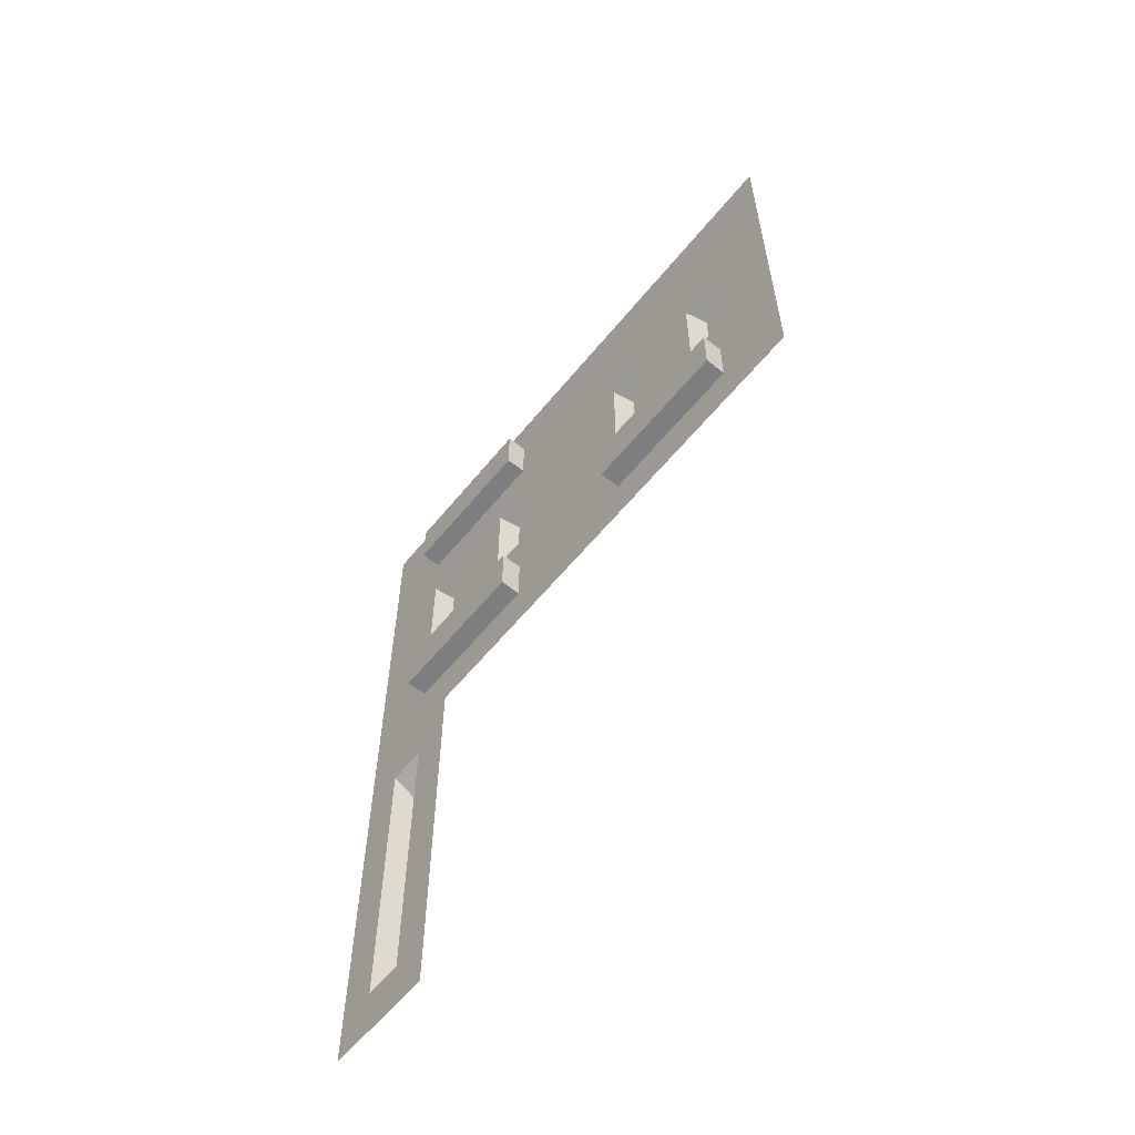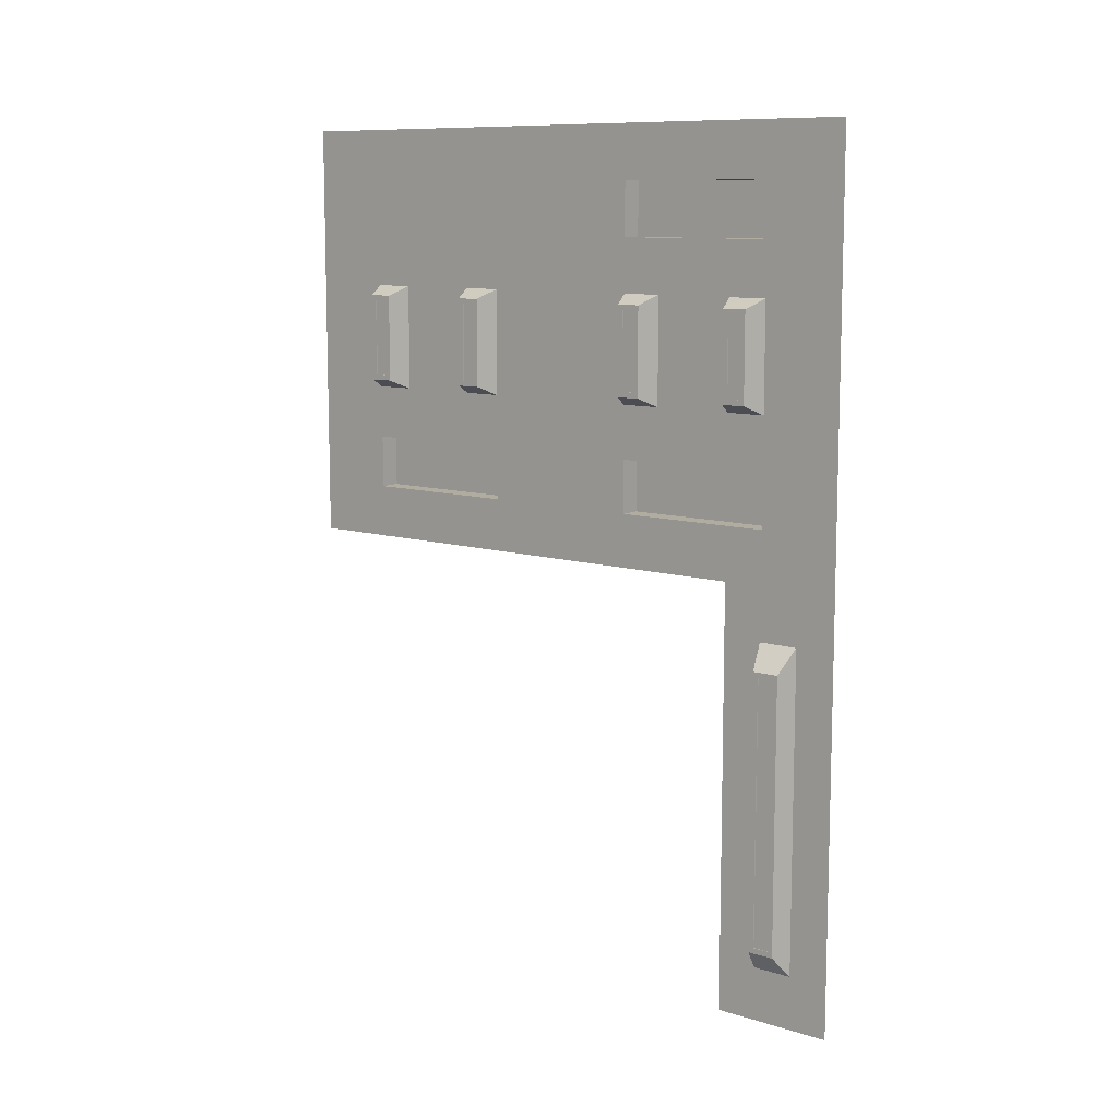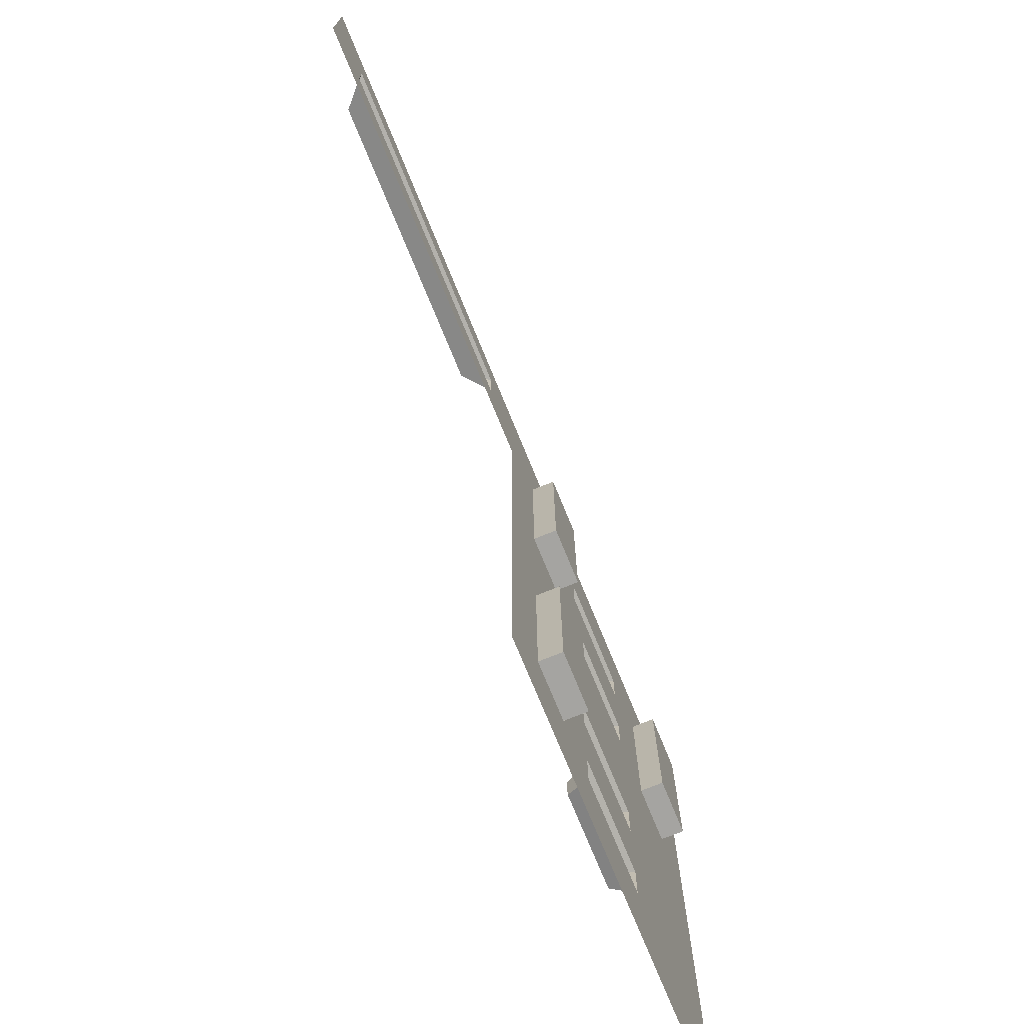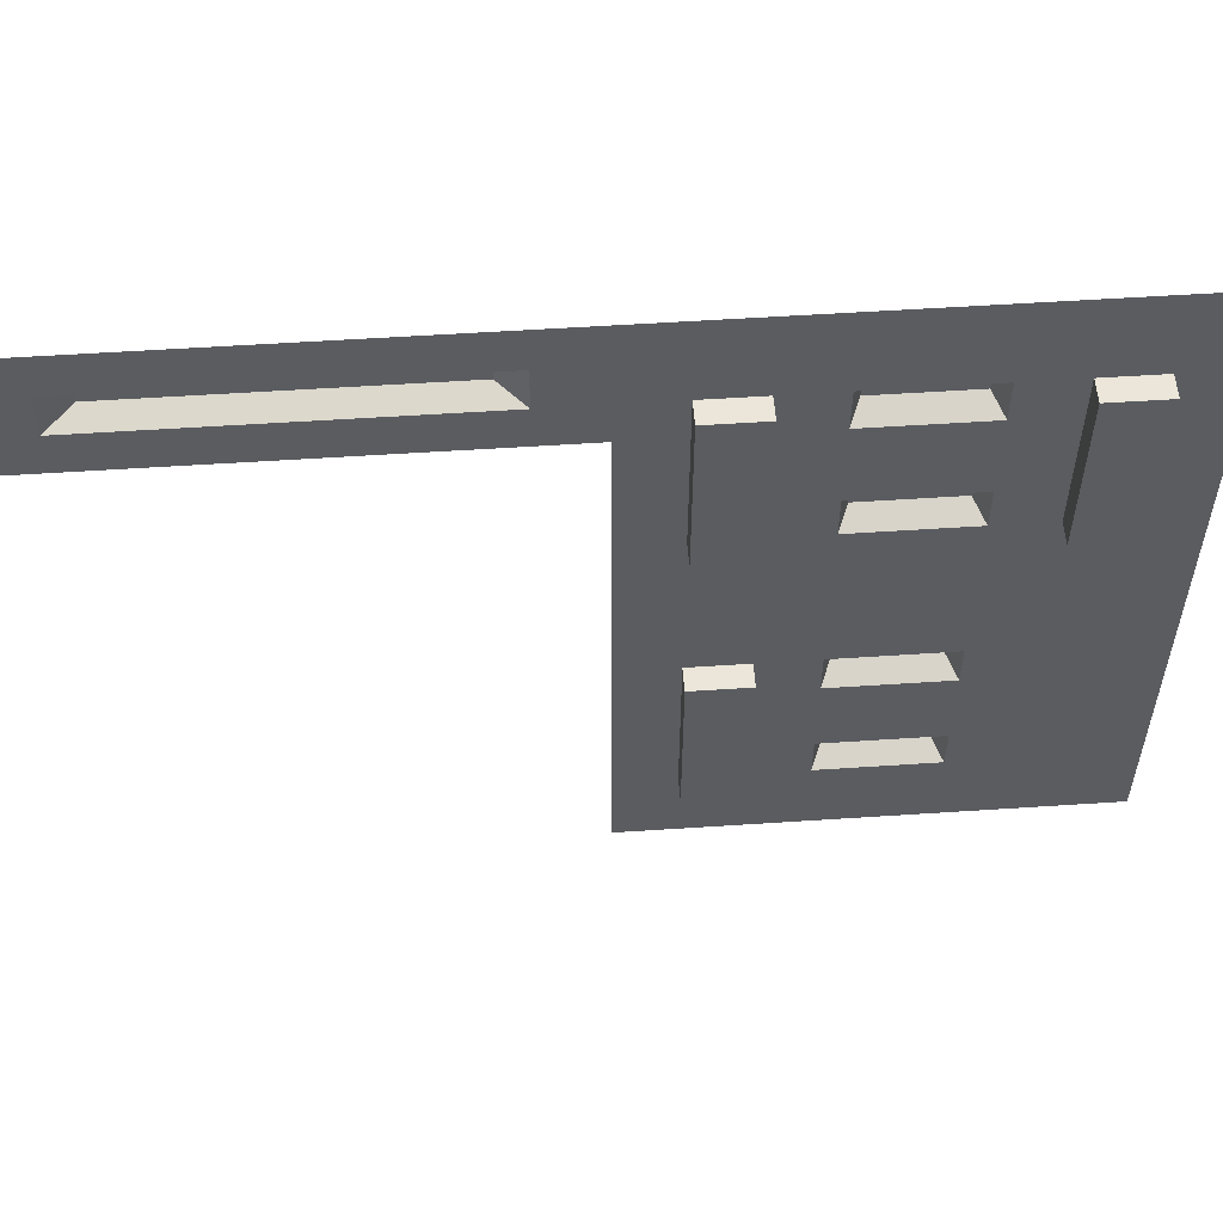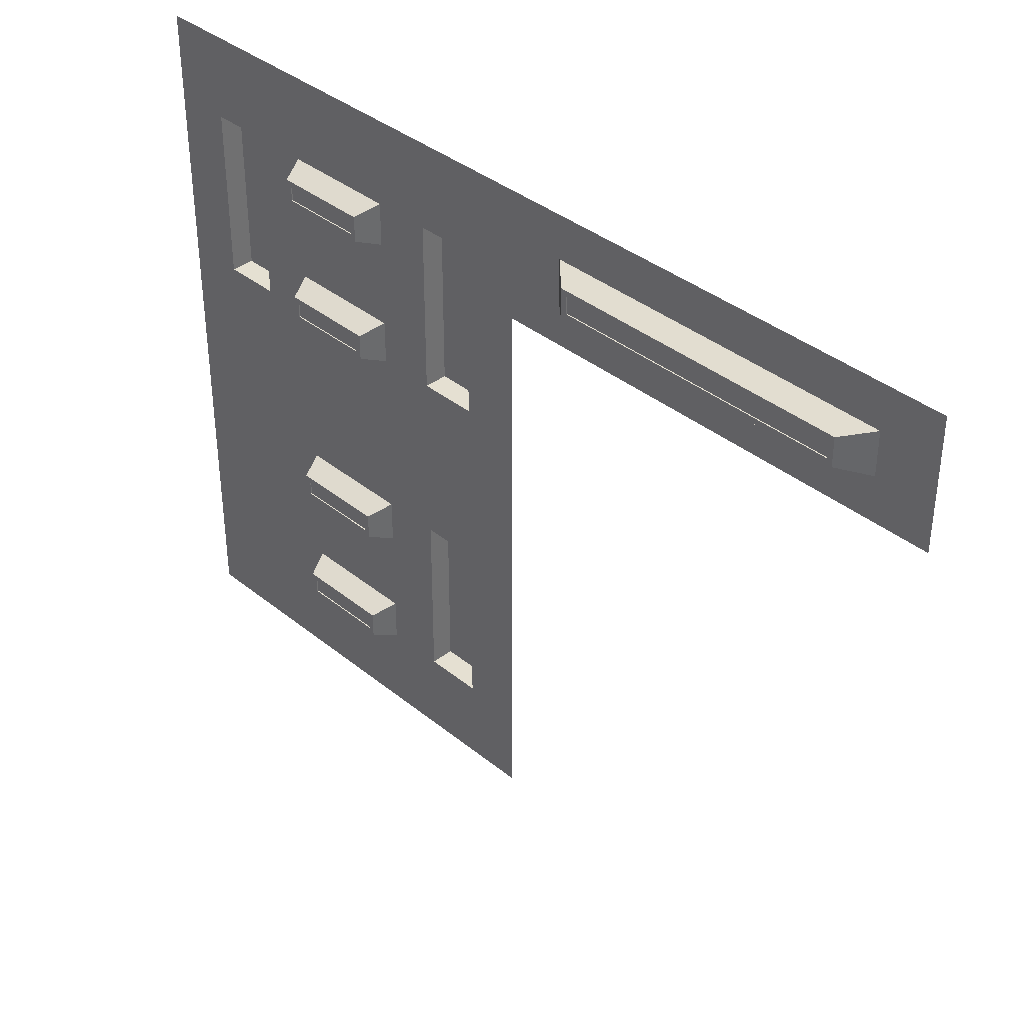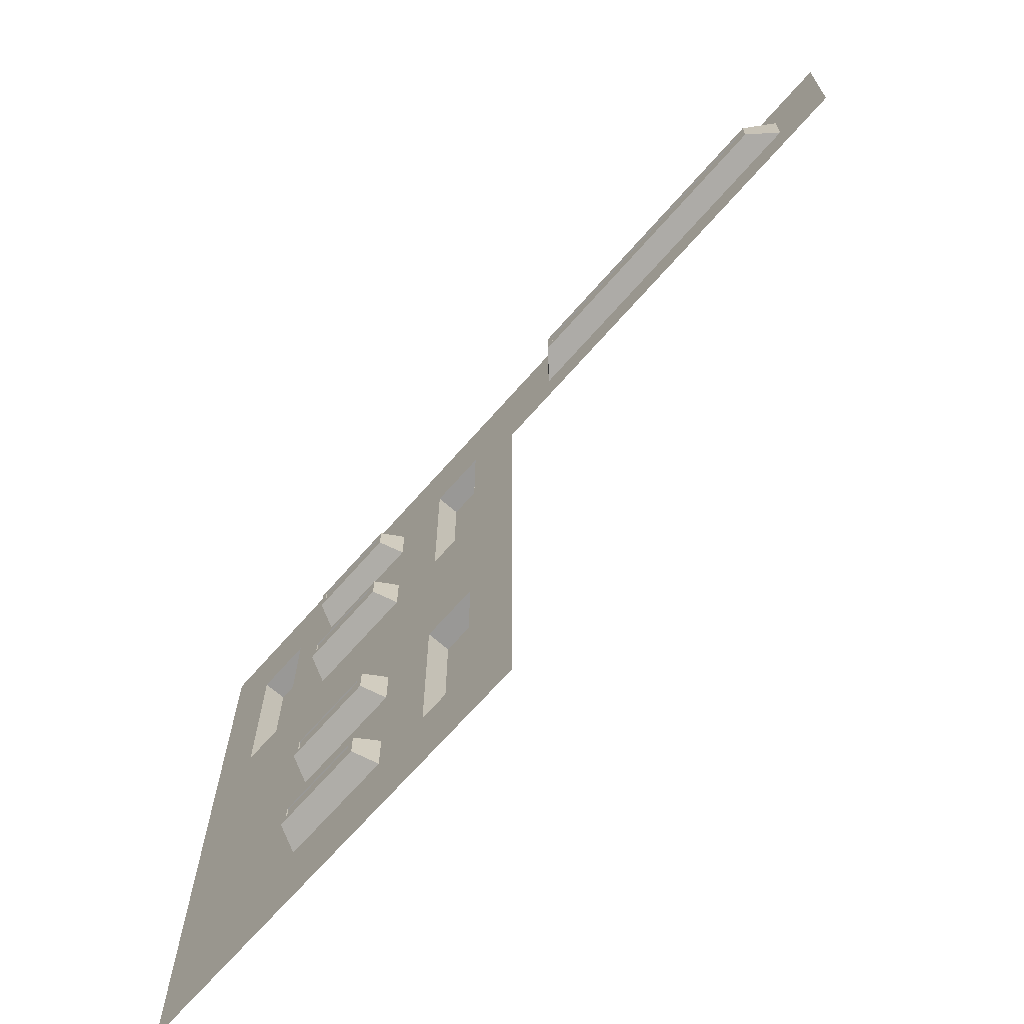
<metadata>
{"format":"obj","ext":"obj","renderer":"f3d","projection":"perspective","resolution":1024,"background":"white","views":[{"elev":-59.3,"azim":-38.9,"up":"+Z"},{"elev":9.9,"azim":128.4,"up":"+Z"},{"elev":-73.3,"azim":-157.8,"up":"+Y"},{"elev":55.5,"azim":-94.0,"up":"+Y"},{"elev":37.8,"azim":135.8,"up":"+Y"},{"elev":-68.6,"azim":138.7,"up":"+Y"}]}
</metadata>
<code>
g default
v 0 0 -4
v 0 6 -4
v 0 6 0
v 0 0 0
v 0 3.75 -4
v 0 3.75 0
v 0 4.125 0
v 0 4.125 -4
v 0 5.25 0
v 0 5.25 -4
v 0 4.875 -4
v 0 4.875 0
v 0 0 -1
v 0 3.75 -1
v 0 4.125 -1
v 0 4.875 -1
v 0 5.25 -1
v 0 6 -1
v 0 6 -3
v 0 5.25 -3
v 0 4.875 -3
v 0 4.125 -3
v 0 3.75 -3
v 0 0 -3
v 0 0 -2.5
v 0 3.75 -2.5
v 0 4.125 -2.5
v 0 4.875 -2.5
v 0 5.25 -2.5
v 0 6 -2.5
v 0 6 -3.5
v 0 5.25 -3.5
v 0 4.875 -3.5
v 0 4.125 -3.5
v 0 3.75 -3.5
v 0 0 -3.5
v 0 0 -0.5
v 0 3.75 -0.5
v 0 4.125 -0.5
v 0 4.875 -0.5
v 0 5.25 -0.5
v 0 6 -0.5
v 0 0.75 -4
v 0 0.75 -3.5
v 0 0.75 -3
v 0 0.75 -2.5
v 0 0.75 -1
v 0 0.75 -0.5
v 0 0.75 0
v 0 2.25 0
v 0 2.25 -0.5
v 0 2.25 -1
v 0 2.25 -2.5
v 0 2.25 -3
v 0 2.25 -3.5
v 0 2.25 -4
v 0 6 -1.5
v 0 5.25 -1.5
v 0 4.875 -1.5
v 0 4.125 -1.5
v 0 3.75 -1.5
v 0 2.25 -1.5
v 0 0.75 -1.5
v 0 0 -1.5
v -0.2 5.25 -3.5
v -0.2 4.875 -3.5
v -0.2 5.25 -3
v -0.2 4.875 -3
v -0.2 4.125 -3.5
v -0.2 4.125 -3
v -0.2 3.75 -3.5
v -0.2 3.75 -3
v -0.2 3.75 -1
v -0.2 4.125 -1
v -0.2 4.125 -0.5
v -0.2 3.75 -0.5
v -0.2 4.875 -1
v -0.2 4.875 -0.5
v -0.2 5.25 -1
v -0.2 5.25 -0.5
v -0.2 0.75 -3.5
v -0.2 0.75 -3
v -0.2 2.25 -3.5
v -0.2 2.25 -3
v 0 1.875 -4
v 0 1.875 -3.5
v -0.2 1.875 -3.5
v -0.2 1.875 -3
v 0 1.875 -3
v 0 1.875 -2.5
v 0 1.875 -1.5
v 0 1.875 -1
v 0 1.875 -0.5
v 0 1.875 0
v 0 1.125 -4
v 0 1.125 -3.5
v -0.2 1.125 -3.5
v -0.2 1.125 -3
v 0 1.125 -3
v 0 1.125 -2.5
v 0 1.125 -1.5
v 0 1.125 -1
v 0 1.125 -0.5
v 0 1.125 0
v 0.2 4.05 -1.587
v 0.2 3.825 -1.587
v 0.2 3.825 -2.413
v 0.2 4.05 -2.413
v 0.2 5.175 -1.587
v 0.2 4.95 -1.587
v 0.2 4.95 -2.413
v 0.2 5.175 -2.413
v 0.2 0.8253 -2.413
v 0.2 1.05 -2.413
v 0.2 1.05 -1.587
v 0.2 0.8253 -1.587
v 0.2 1.95 -2.413
v 0.2 2.175 -2.413
v 0.2 2.175 -1.587
v 0.2 1.95 -1.587
v 0 5.25 -8
v 0 6 -8
v 0 4.875 -8
v 0 5.625 0
v 0 5.625 -0.5
v 0 5.625 -1
v 0 5.625 -1.5
v 0 5.625 -2.5
v 0 5.625 -3
v 0 5.625 -3.5
v 0 5.625 -4
v 0 5.625 -8
v 0 6 -7.5
v 0 5.625 -7.5
v 0 5.25 -7.5
v 0 4.875 -7.5
v 0 6 -4.5
v 0 5.625 -4.5
v 0 5.25 -4.5
v 0 4.875 -4.5
v 0.2 5.562 -7.282
v 0.2 5.313 -7.282
v 0.2 5.562 -4.718
v 0.2 5.313 -4.718
v 0.2 5 -2.363
v 0.2 5 -1.637
v 0.2 5.125 -2.363
v 0.2 5.125 -1.637
v 0.2 3.875 -2.363
v 0.2 3.875 -1.637
v 0.2 4 -2.363
v 0.2 4 -1.637
v 0.2 0.8753 -2.363
v 0.2 0.9997 -2.363
v 0.2 0.9997 -1.637
v 0.2 0.8753 -1.637
v 0.2 2 -2.363
v 0.2 2.125 -2.363
v 0.2 2.125 -1.637
v 0.2 2 -1.637
v 0.2 5.512 -7.232
v 0.2 5.363 -7.232
v 0.2 5.512 -4.768
v 0.2 5.363 -4.768
v 0.19 5 -2.363
v 0.19 5 -1.637
v 0.19 5.125 -2.363
v 0.19 5.125 -1.637
v 0.19 3.875 -2.363
v 0.19 3.875 -1.637
v 0.19 4 -2.363
v 0.19 4 -1.637
v 0.19 0.8753 -2.363
v 0.19 0.9997 -2.363
v 0.19 0.9997 -1.637
v 0.19 0.8753 -1.637
v 0.19 2 -2.363
v 0.19 2.125 -2.363
v 0.19 2.125 -1.637
v 0.19 2 -1.637
v 0.19 5.512 -7.232
v 0.19 5.363 -7.232
v 0.19 5.512 -4.768
v 0.19 5.363 -4.768
g Server_room_wall_small1
f 43 44 36 1
f 31 130 131 2
f 3 124 125 42
f 37 48 49 4
f 38 39 7 6
f 8 34 35 5
f 40 12 7 39
f 8 11 33 34
f 10 32 33 11
f 40 41 9 12
f 59 60 27 28
f 127 128 30 57
f 26 61 62 53
f 64 25 46 63
f 24 45 46 25
f 23 22 27 26
f 21 28 27 22
f 21 20 29 28
f 30 128 129 19
f 19 129 130 31
f 66 65 67 68
f 66 68 70 69
f 71 69 70 72
f 36 44 45 24
f 13 47 48 37
f 73 74 75 76
f 74 77 78 75
f 77 79 80 78
f 42 125 126 18
f 56 5 35 55
f 35 23 54 55
f 23 26 53 54
f 14 38 51 52
f 38 6 50 51
f 95 96 44 43
f 82 81 97 98
f 46 45 99 100
f 48 47 102 103
f 49 48 103 104
f 18 126 127 57
f 59 58 17 16
f 59 16 15 60
f 61 60 15 14
f 61 14 52 62
f 47 63 101 102
f 64 63 47 13
f 33 32 65 66
f 32 20 67 65
f 20 21 68 67
f 68 21 22 70
f 66 69 34 33
f 35 34 69 71
f 22 23 72 70
f 23 35 71 72
f 14 15 74 73
f 39 38 76 75
f 38 14 73 76
f 74 15 16 77
f 75 78 40 39
f 16 17 79 77
f 17 41 80 79
f 41 40 78 80
f 45 44 81 82
f 44 96 97 81
f 98 99 45 82
f 55 54 84 83
f 98 88 89 99
f 56 55 86 85
f 87 86 55 83
f 88 87 83 84
f 54 89 88 84
f 90 89 54 53
f 92 91 62 52
f 93 92 52 51
f 94 93 51 50
f 96 95 85 86
f 97 96 86 87
f 98 97 87 88
f 90 100 99 89
f 101 100 90 91
f 92 102 101 91
f 93 103 102 92
f 94 104 103 93
f 60 61 106 105
f 106 61 26 107
f 26 27 108 107
f 105 108 27 60
f 58 59 110 109
f 110 59 28 111
f 28 29 112 111
f 109 112 29 58
f 46 100 114 113
f 114 100 101 115
f 101 63 116 115
f 113 116 63 46
f 90 53 118 117
f 118 53 62 119
f 62 91 120 119
f 117 120 91 90
f 133 134 132 122
f 135 136 123 121
f 125 124 9 41
f 126 125 41 17
f 127 126 17 58
f 29 128 127 58
f 129 128 29 20
f 130 129 20 32
f 131 130 32 10
f 132 134 135 121
f 134 133 137 138
f 140 136 135 139
f 2 131 138 137
f 139 138 131 10
f 10 11 140 139
f 135 134 141 142
f 134 138 143 141
f 138 139 144 143
f 139 135 142 144
f 110 111 145 146
f 111 112 147 145
f 112 109 148 147
f 109 110 146 148
f 106 107 149 150
f 107 108 151 149
f 108 105 152 151
f 105 106 150 152
f 113 114 154 153
f 114 115 155 154
f 115 116 156 155
f 116 113 153 156
f 117 118 158 157
f 118 119 159 158
f 119 120 160 159
f 120 117 157 160
f 142 141 161 162
f 141 143 163 161
f 143 144 164 163
f 144 142 162 164
f 146 145 165 166
f 145 147 167 165
f 147 148 168 167
f 148 146 166 168
f 150 149 169 170
f 149 151 171 169
f 151 152 172 171
f 152 150 170 172
f 153 154 174 173
f 154 155 175 174
f 155 156 176 175
f 156 153 173 176
f 157 158 178 177
f 158 159 179 178
f 159 160 180 179
f 160 157 177 180
f 162 161 181 182
f 161 163 183 181
f 163 164 184 183
f 164 162 182 184
g default
v 0.19 5 -1.637
v 0.19 5 -2.363
v 0.19 5.125 -2.363
v 0.19 5.125 -1.637
v 0.19 3.875 -1.637
v 0.19 3.875 -2.363
v 0.19 4 -2.363
v 0.19 4 -1.637
v 0.19 0.8753 -2.363
v 0.19 0.9997 -2.363
v 0.19 0.9997 -1.637
v 0.19 0.8753 -1.637
v 0.19 2 -2.363
v 0.19 2.125 -2.363
v 0.19 2.125 -1.637
v 0.19 2 -1.637
v 0.19 5.363 -7.232
v 0.19 5.512 -7.232
v 0.19 5.512 -4.768
v 0.19 5.363 -4.768
g Server_room_wall_small1 Server_room_wall_small_light
f 185 186 187 188
f 189 190 191 192
f 193 194 195 196
f 197 198 199 200
f 201 202 203 204

</code>
